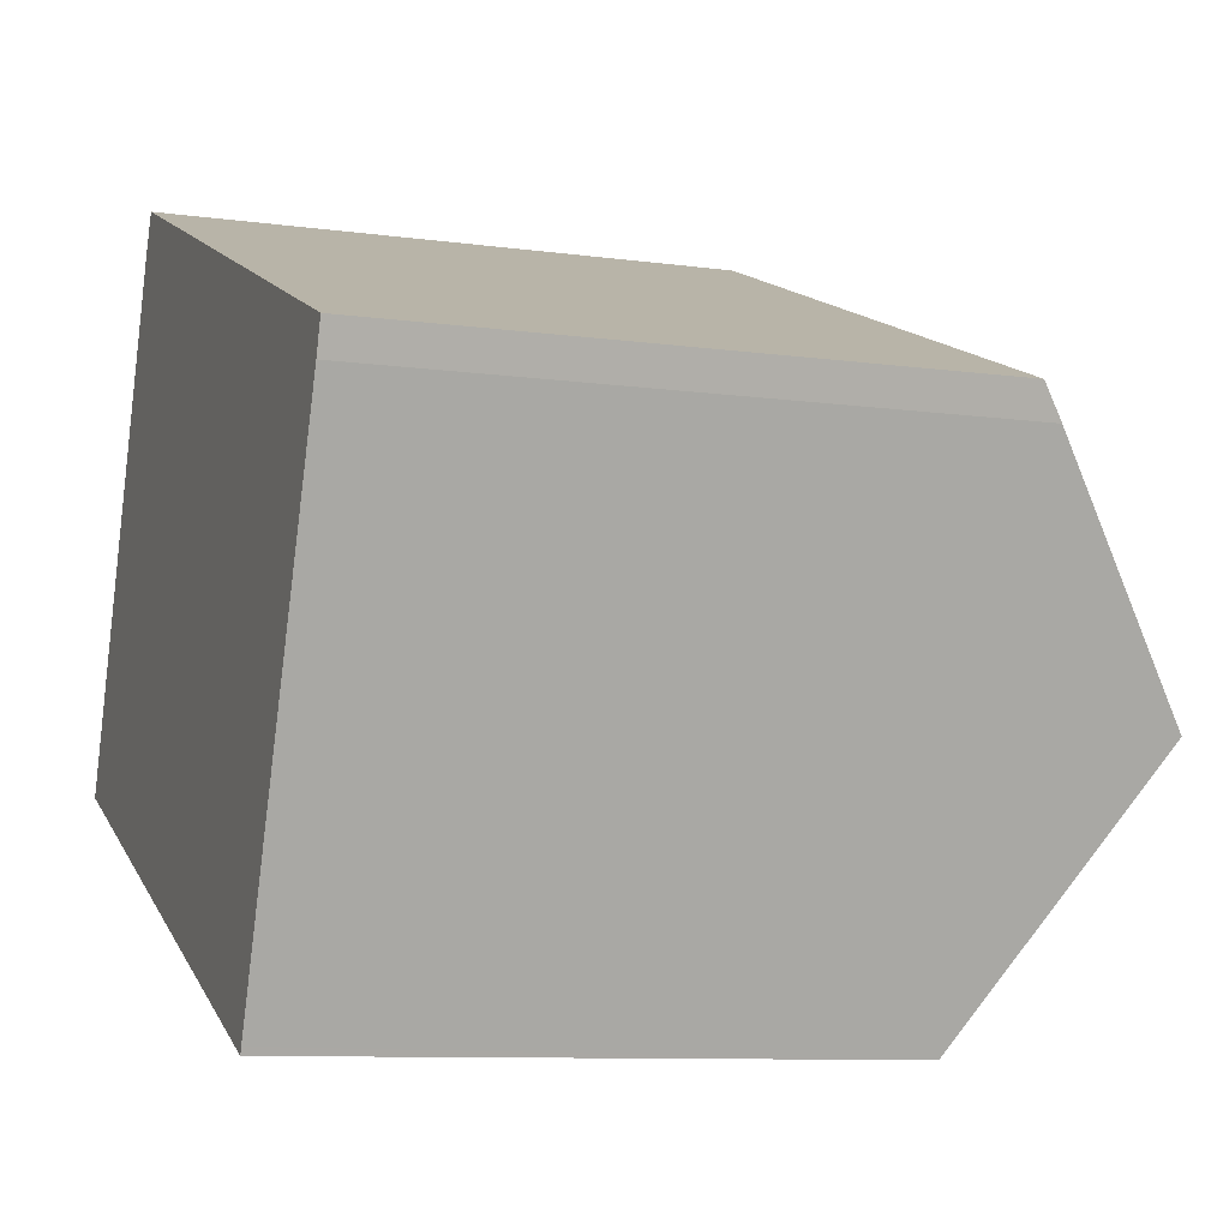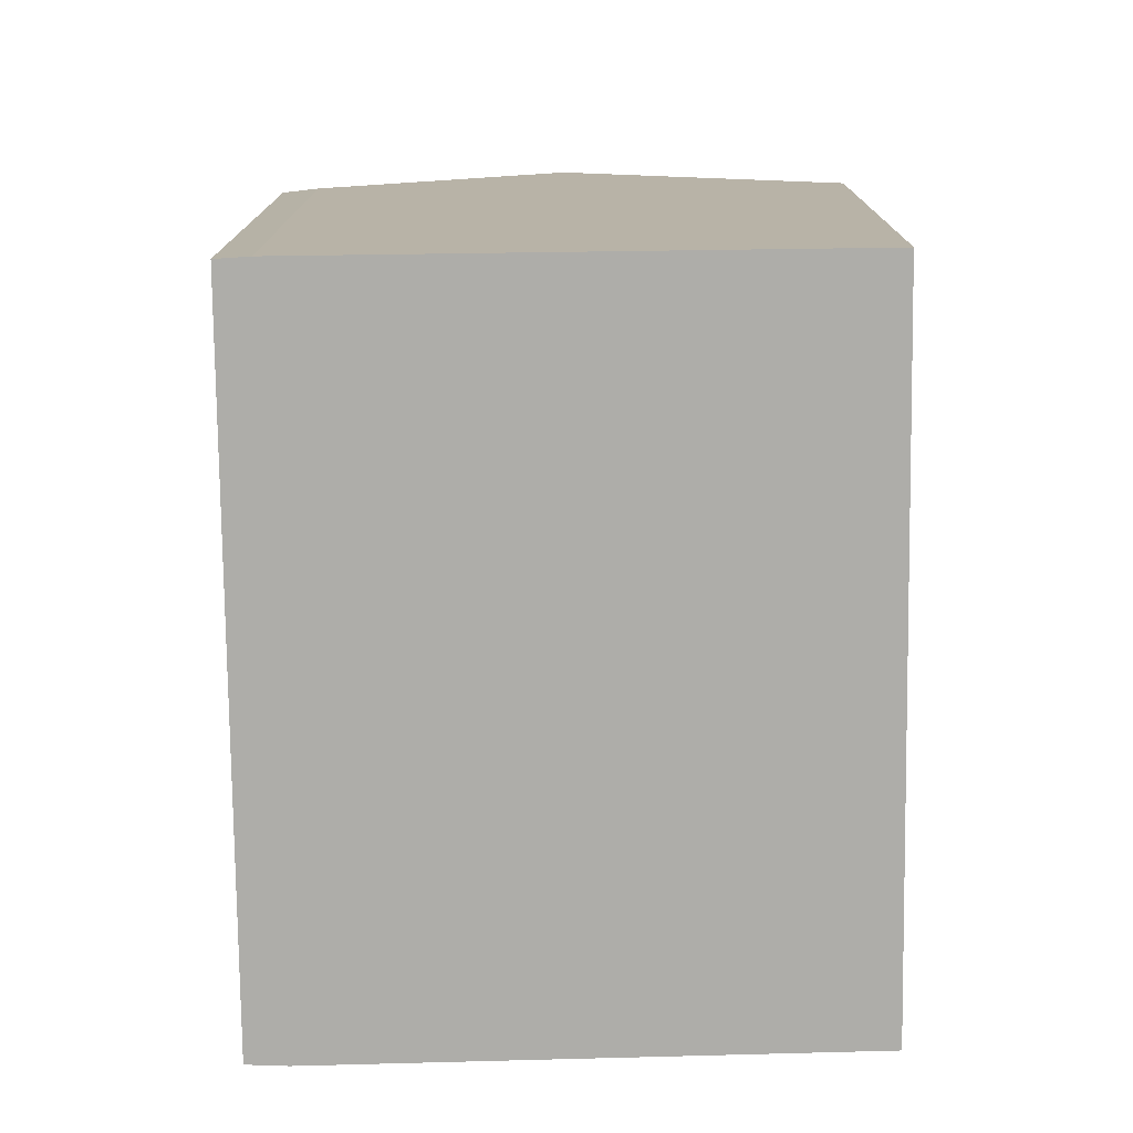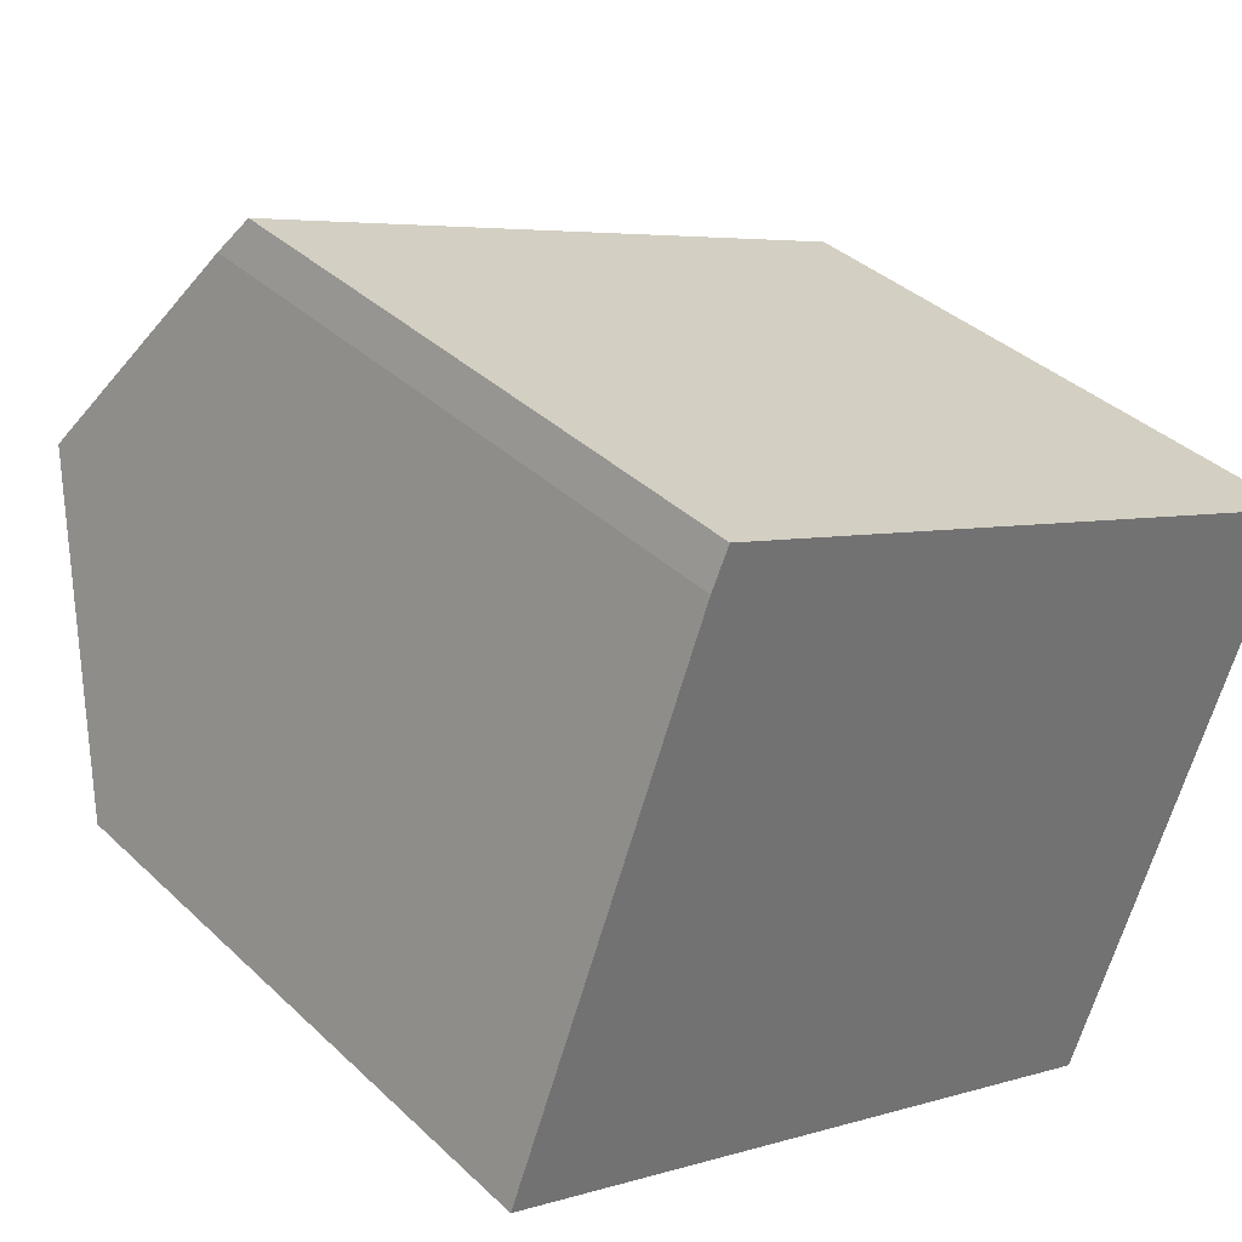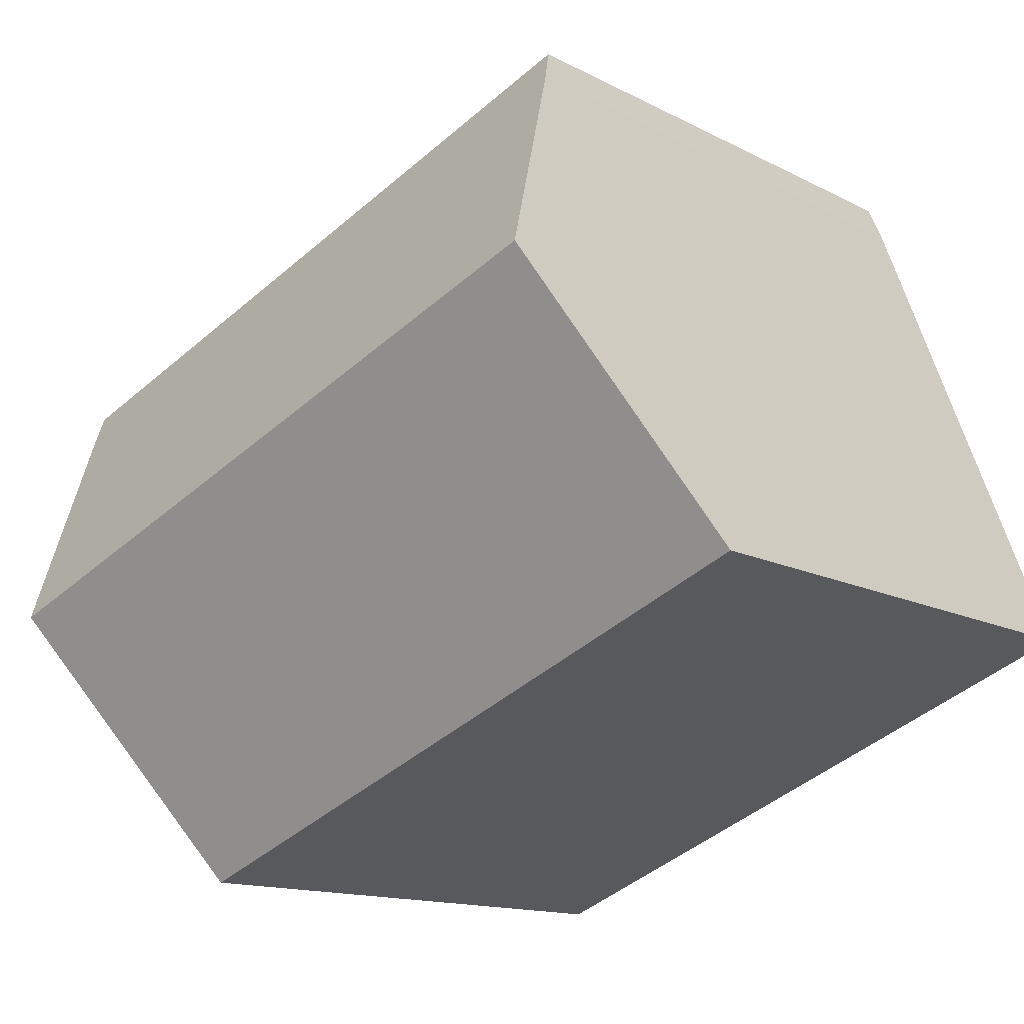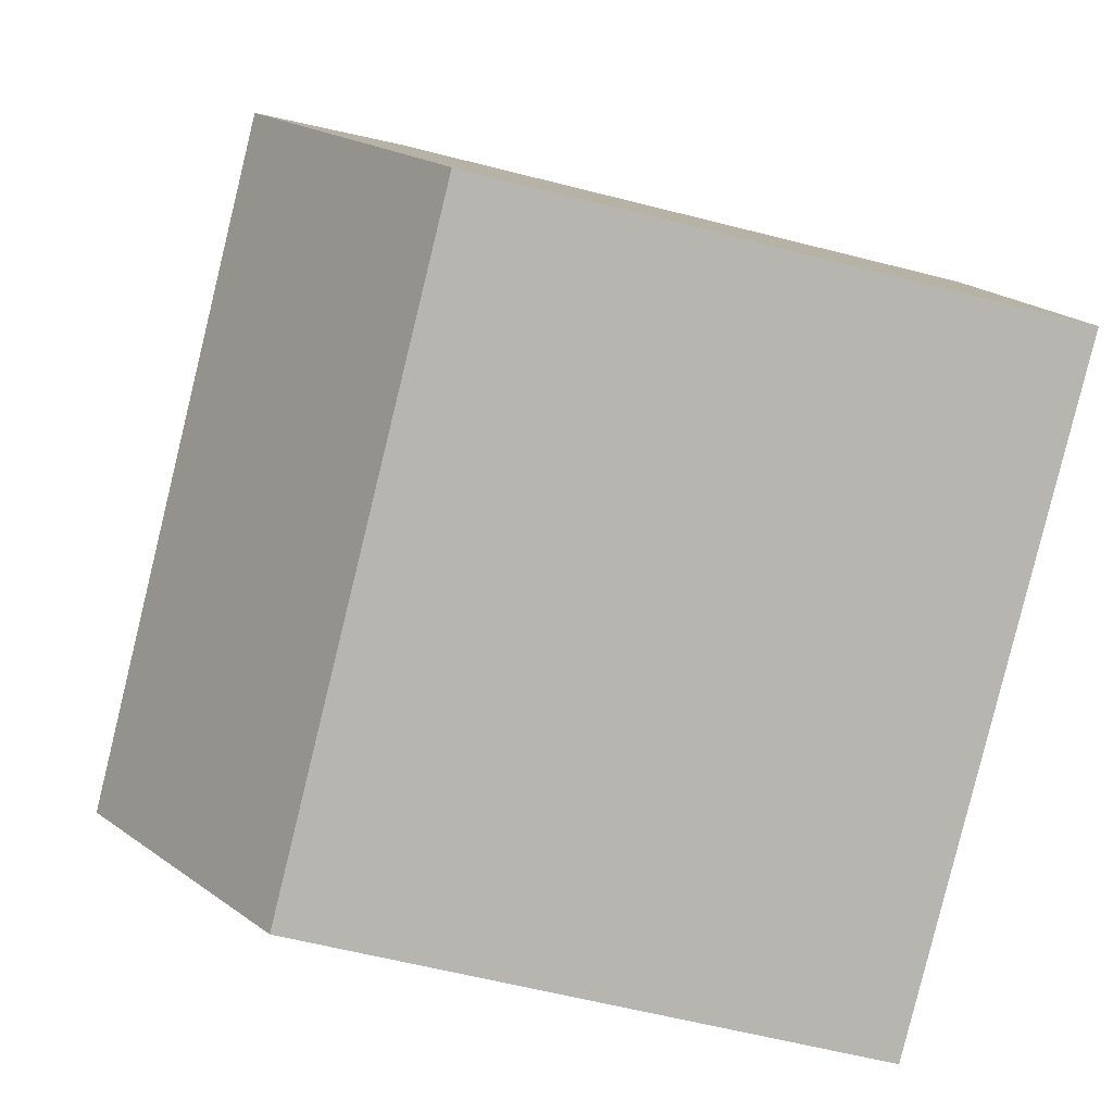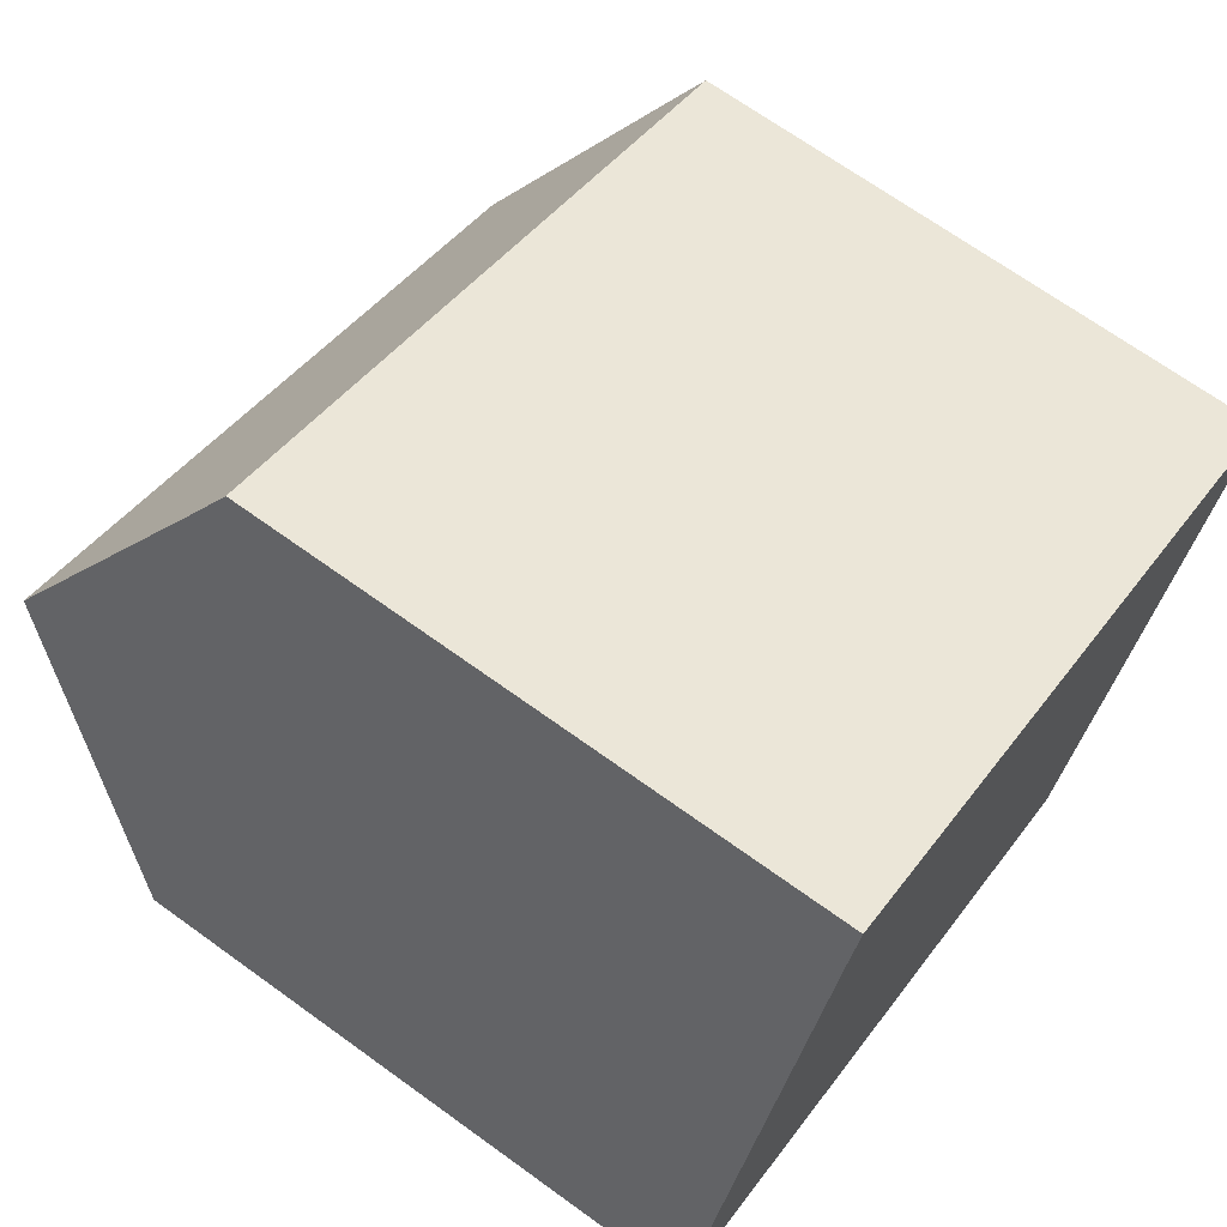
<metadata>
{"format":"obj","ext":"obj","renderer":"f3d","projection":"perspective","resolution":1024,"background":"white","views":[{"elev":-9.3,"azim":70.0,"up":"+Z"},{"elev":-77.1,"azim":112.6,"up":"+Y"},{"elev":37.0,"azim":-39.8,"up":"+Z"},{"elev":-13.2,"azim":-139.9,"up":"+Z"},{"elev":-59.6,"azim":-104.8,"up":"+Z"},{"elev":68.7,"azim":-54.1,"up":"+Z"}]}
</metadata>
<code>
v  3.891 16.47 10.12
v  18.49 18.82 0.138
v  2.525 18.82 6.566
v  4.687 15.1 12.19
v  5.1 14.48 13.09
v  21.06 14.48 6.669
v  20.79 15 5.88
v  0 14.47 8.862e-16
v  15.95 14.61 -6.194
v  15.88 14.49 -6.37
v  0.029 14.52 0.076
v  15.88 3.9e-16 -6.37
v  0 0 0
v  4.687 -7.463e-16 12.19
v  2.525 -4.021e-16 6.566
v  0.029 -4.654e-18 0.076
v  3.891 -6.196e-16 10.12
v  4.956 14.7 12.78
v  5.1 -8.018e-16 13.09
v  4.956 -7.825e-16 12.78
v  21.06 -4.084e-16 6.669
v  20.79 -3.6e-16 5.88
v  18.49 -8.45e-18 0.138
v  15.95 3.793e-16 -6.194
g defaultobject
f 1 2 3
f 2 1 4
f 2 4 5
f 2 5 6
f 2 6 7
f 8 9 10
f 9 8 2
f 2 8 3
f 3 8 11
f 12 8 10
f 8 12 13
f 11 1 3
f 1 11 8
f 1 8 13
f 1 13 4
f 4 13 14
f 14 13 15
f 15 13 16
f 14 15 17
f 14 18 4
f 18 14 5
f 5 14 19
f 19 14 20
f 19 6 5
f 6 19 21
f 6 22 7
f 22 6 21
f 22 2 7
f 2 22 9
f 9 22 10
f 10 22 23
f 10 23 24
f 10 24 12
f 14 21 19
f 21 14 17
f 21 17 15
f 21 15 16
f 21 16 13
f 21 13 12
f 21 12 24
f 21 24 22
f 22 24 23

</code>
